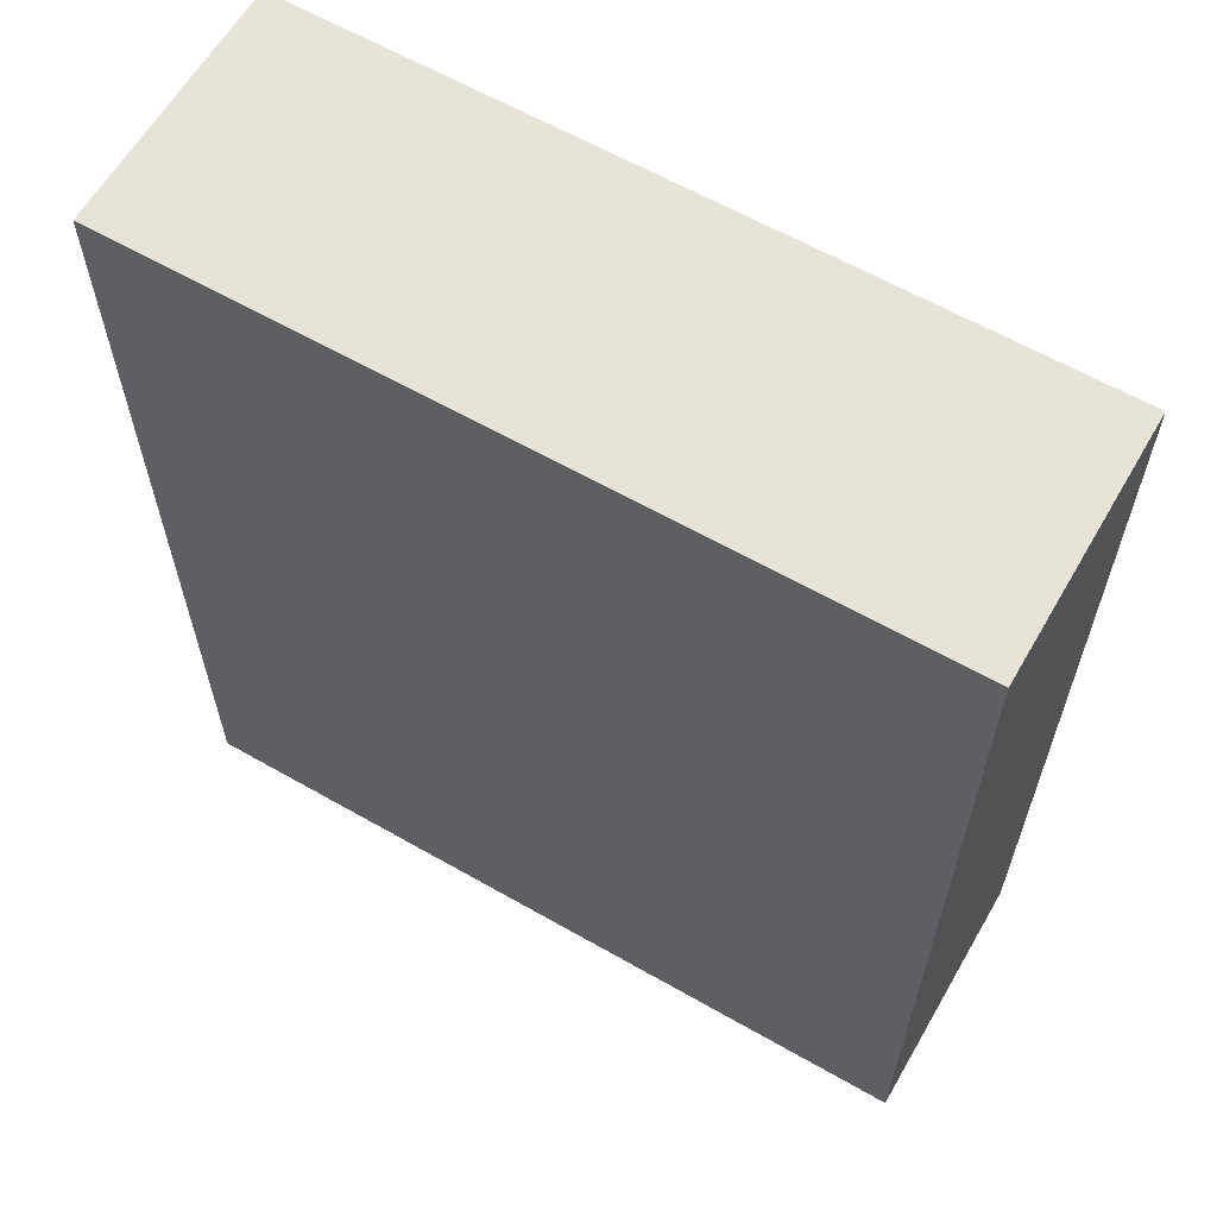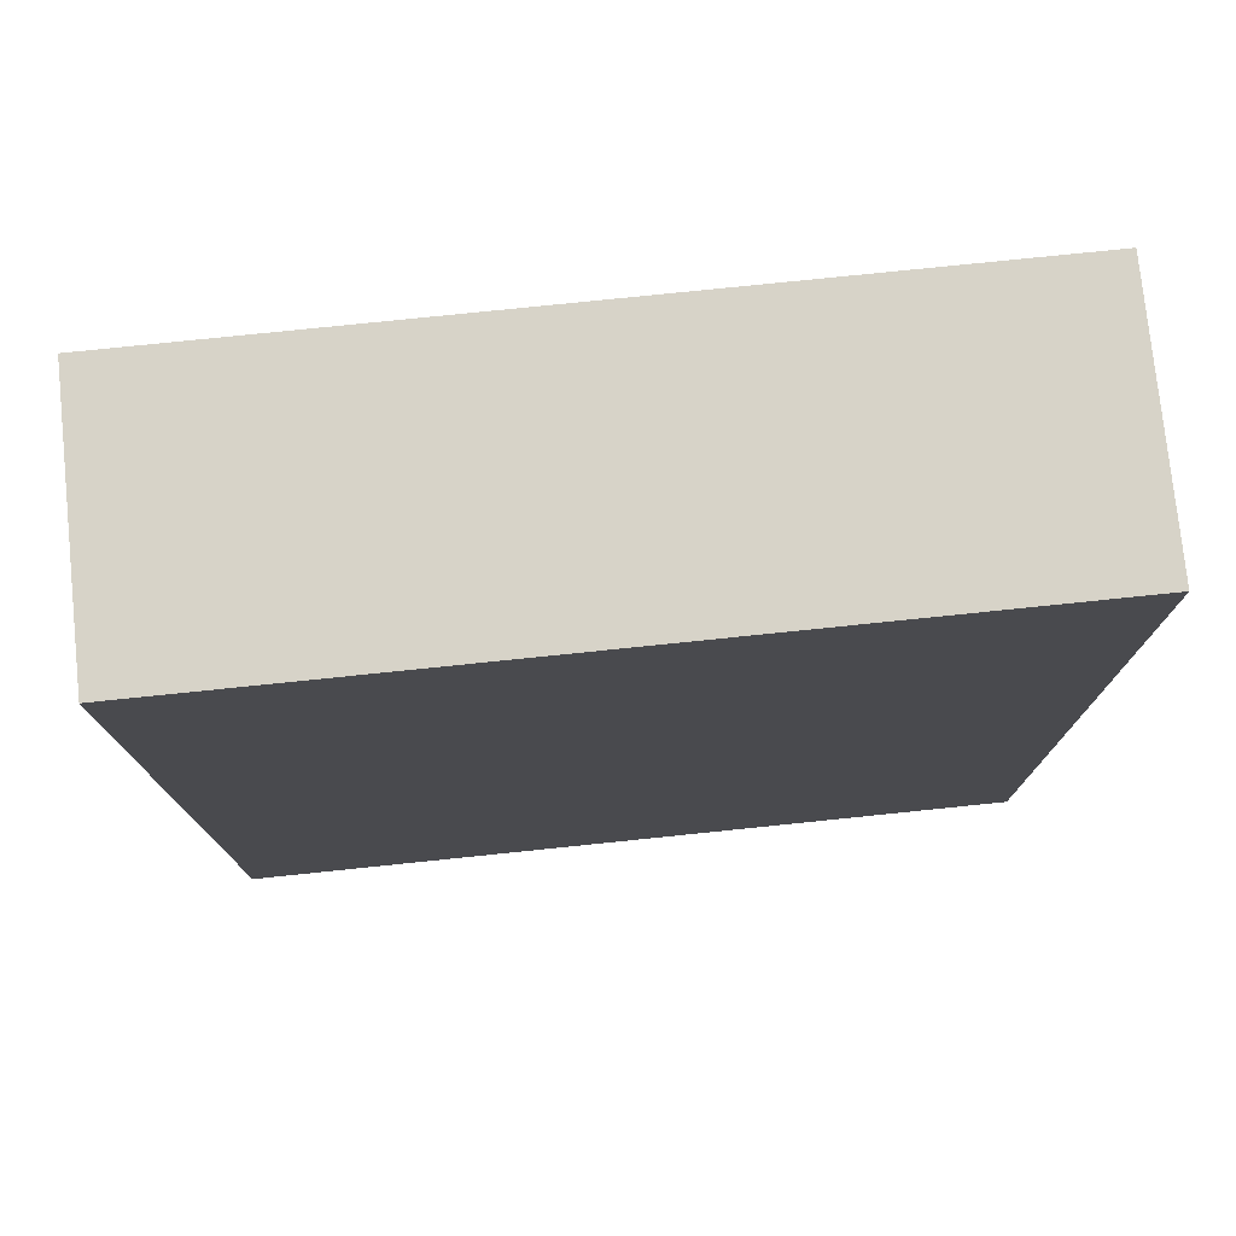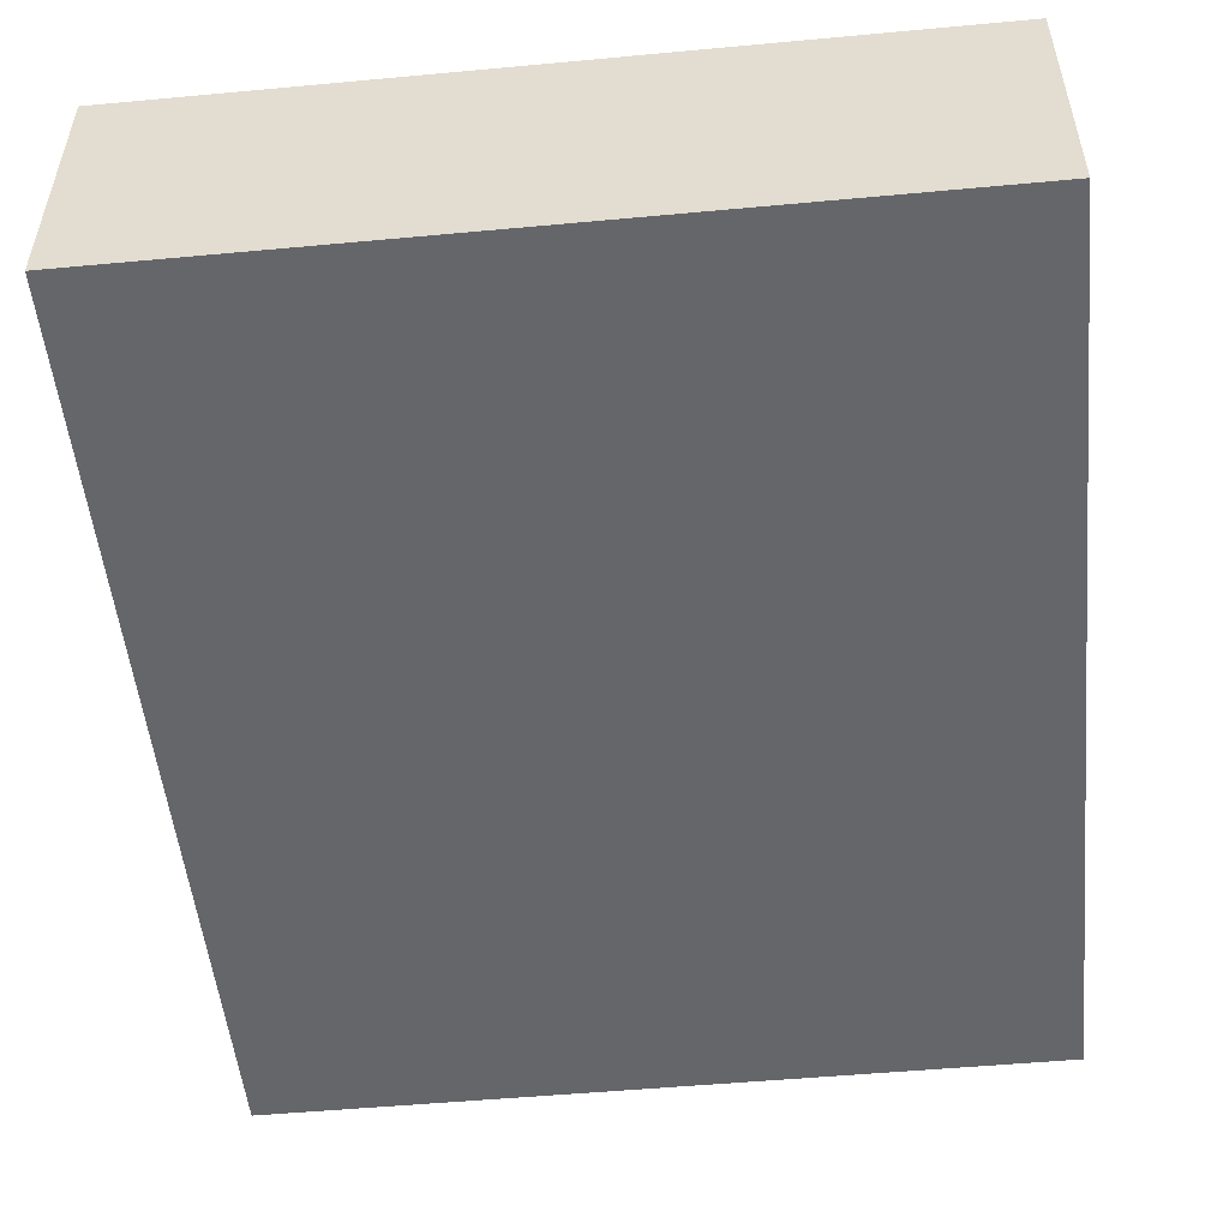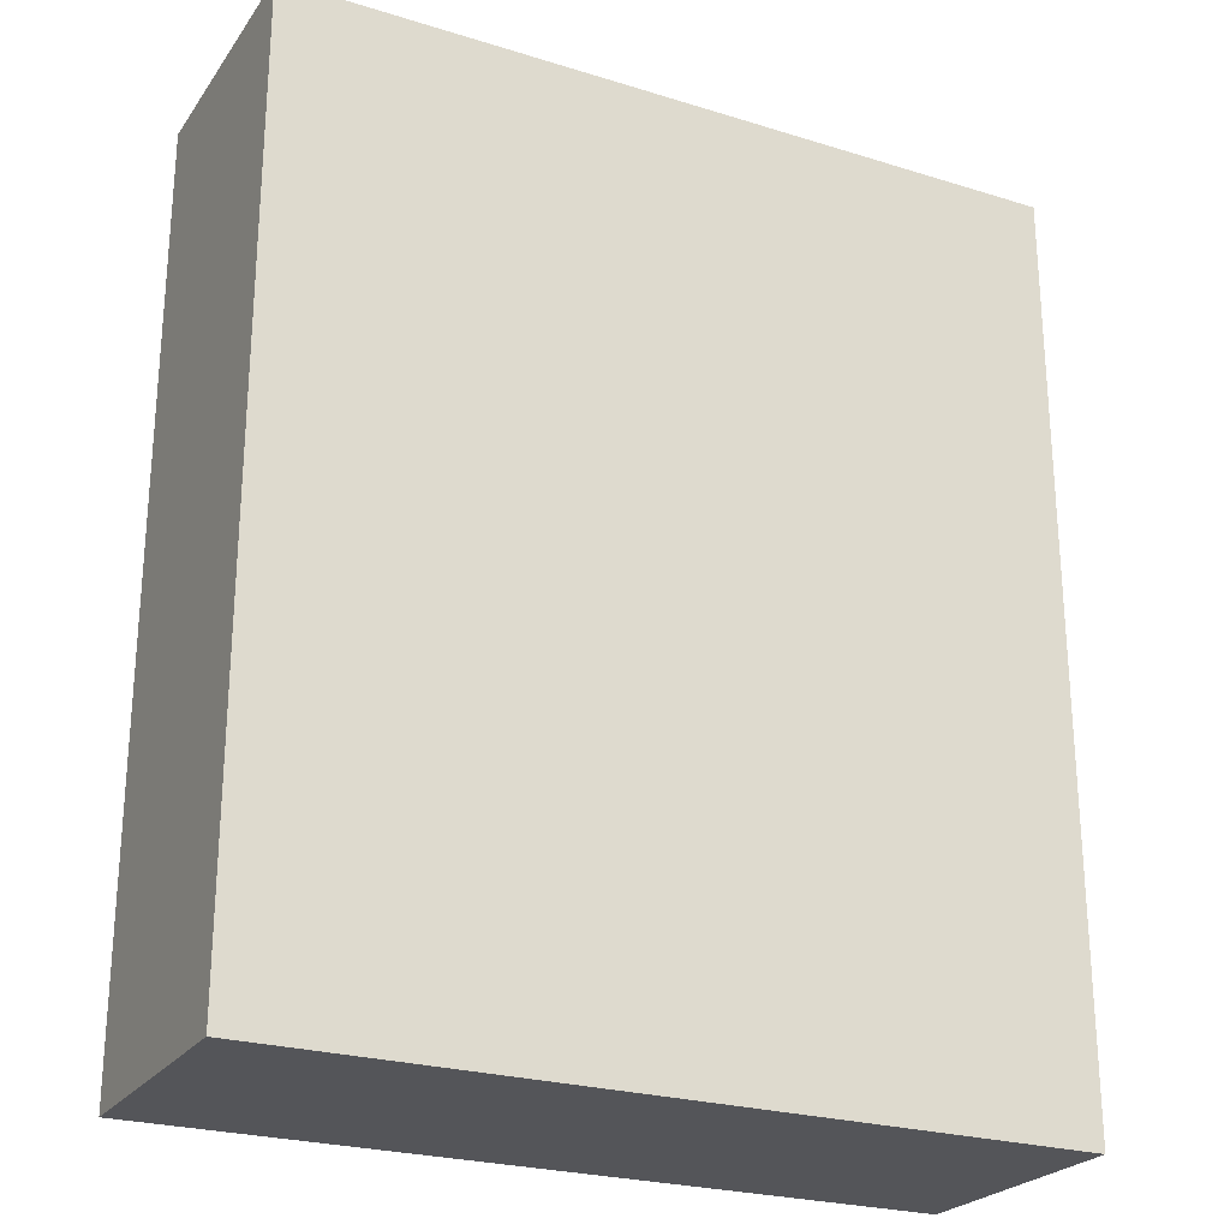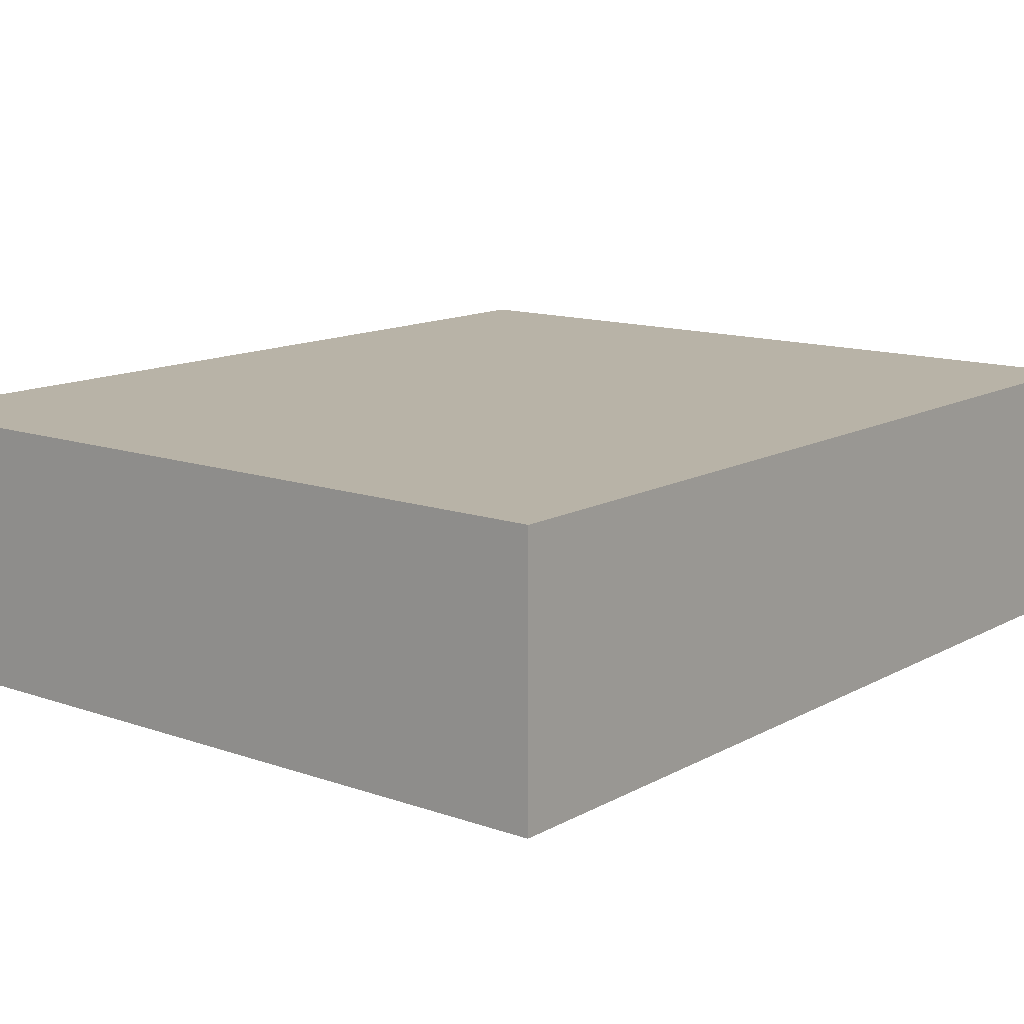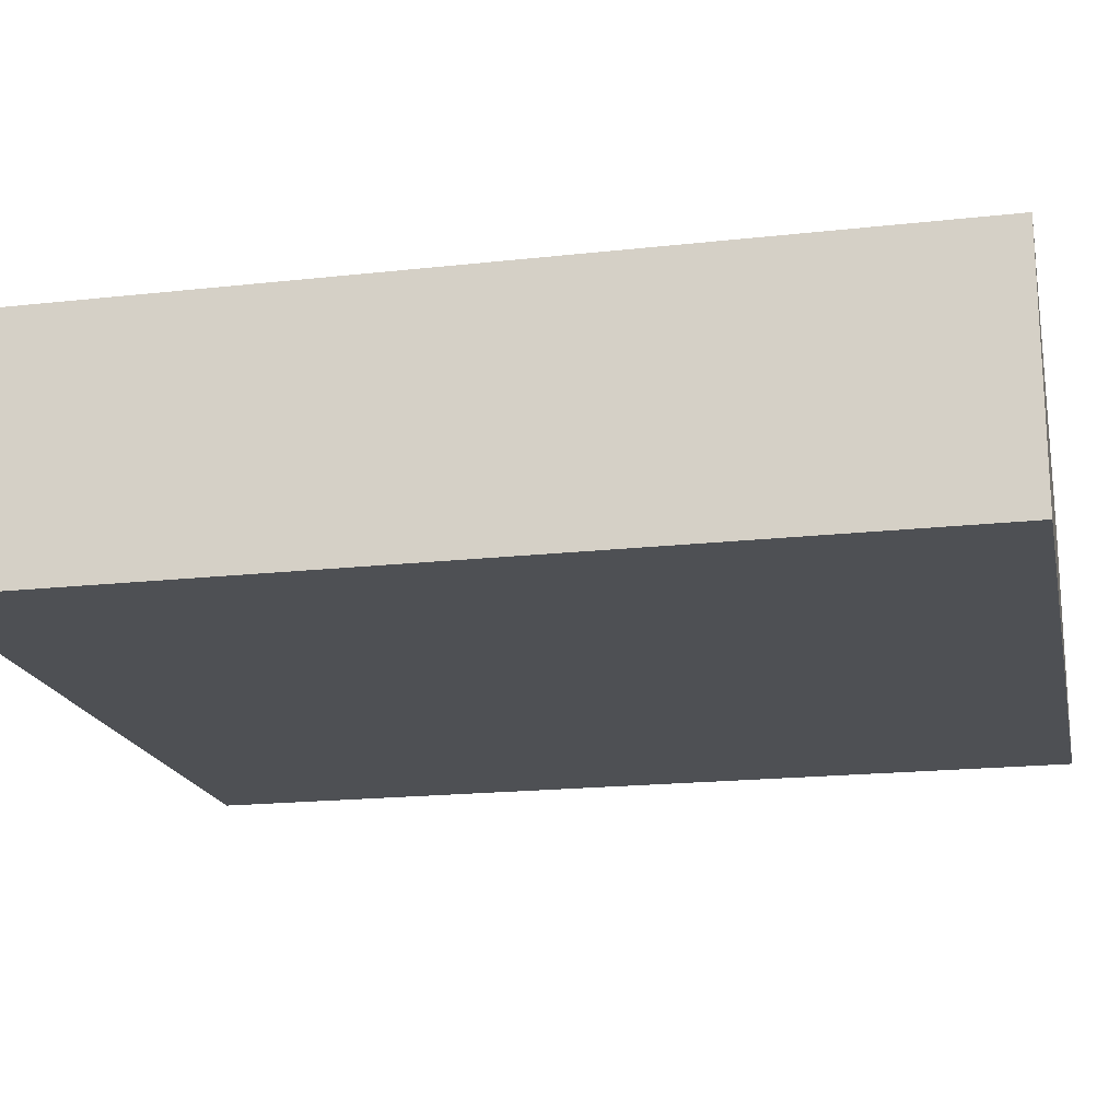
<metadata>
{"format":"obj","ext":"obj","renderer":"f3d","projection":"perspective","resolution":1024,"background":"white","views":[{"elev":62.1,"azim":30.1,"up":"+Z"},{"elev":77.0,"azim":174.1,"up":"+Z"},{"elev":-51.9,"azim":-174.3,"up":"+Y"},{"elev":-24.7,"azim":153.2,"up":"+Z"},{"elev":12.9,"azim":38.9,"up":"+Y"},{"elev":-18.6,"azim":102.0,"up":"+Y"}]}
</metadata>
<code>
v -1.492 0.4158 -0.8855
v -1.492 0.4158 -2.055
v -1.492 0.09155 -0.8855
v -1.492 0.09155 -2.055
v -0.5069 0.4158 -0.8855
v -0.5069 0.4158 -2.055
v -0.5069 0.09155 -0.8855
v -0.5069 0.09155 -2.055
f 3 4 8
f 8 7 3
f 1 2 6
f 6 5 1
f 3 4 2
f 2 1 3
f 4 8 6
f 6 2 4
f 8 7 5
f 5 6 8
f 7 3 1
f 1 5 7

</code>
